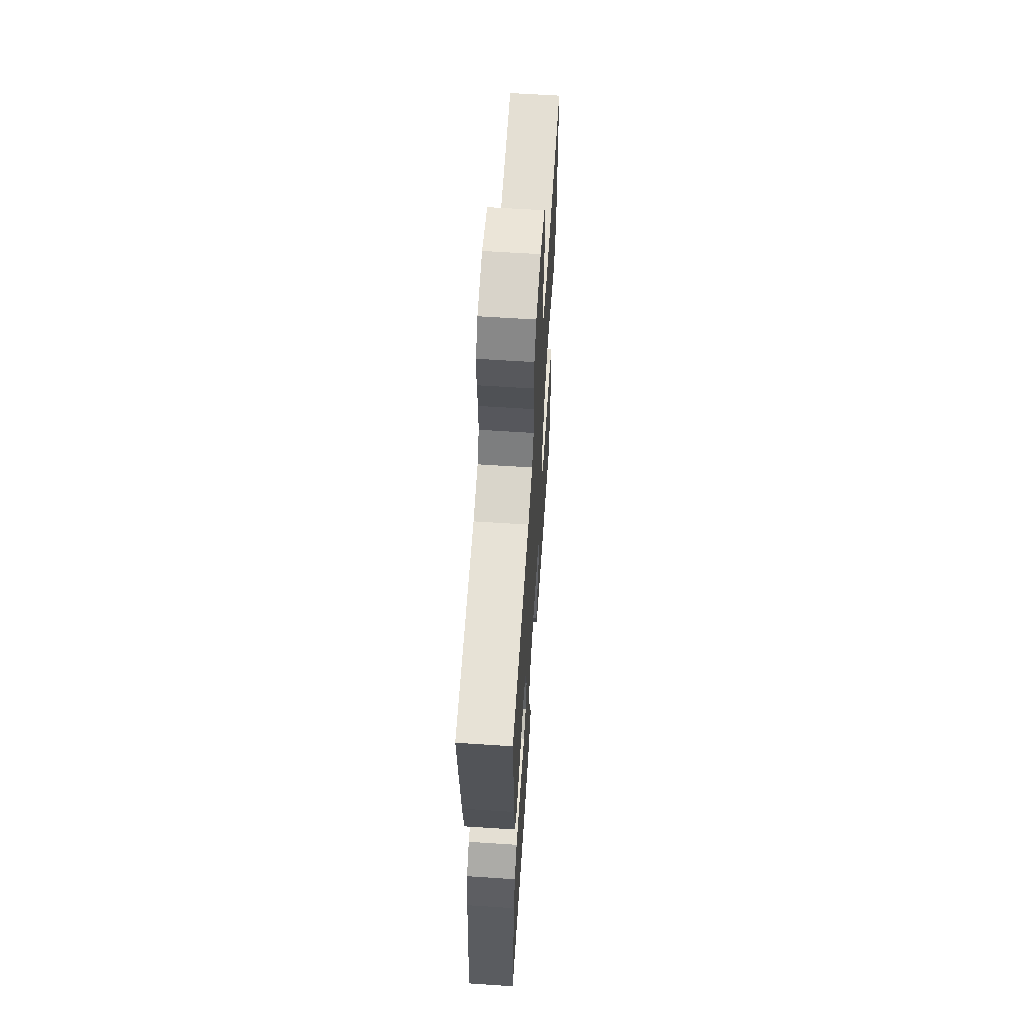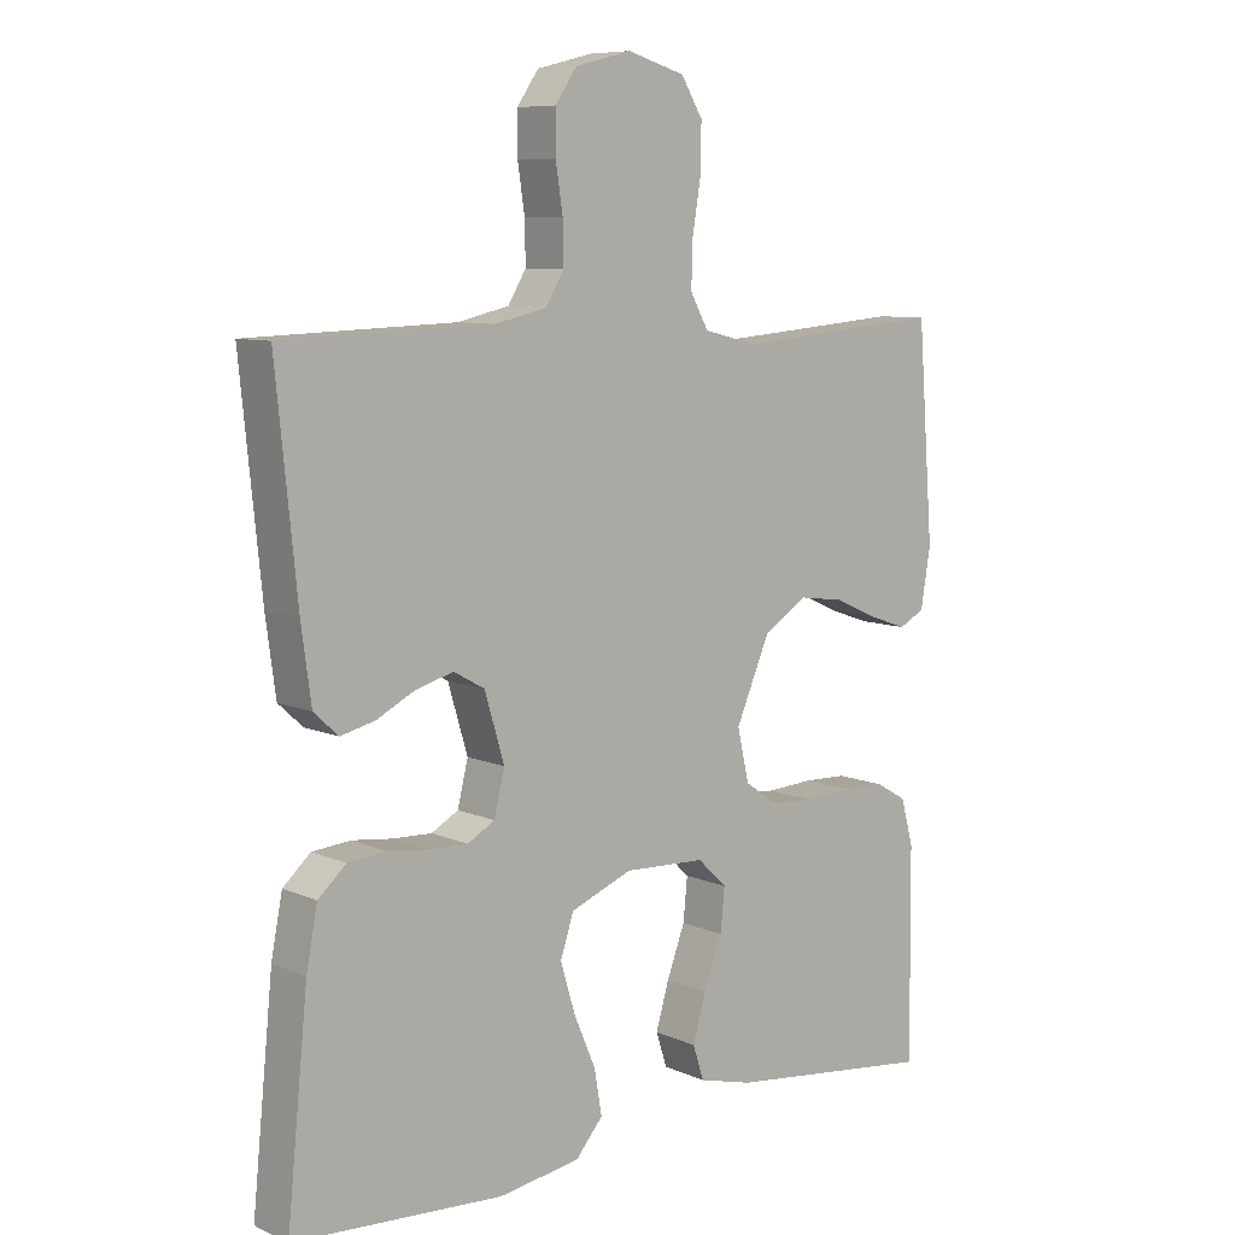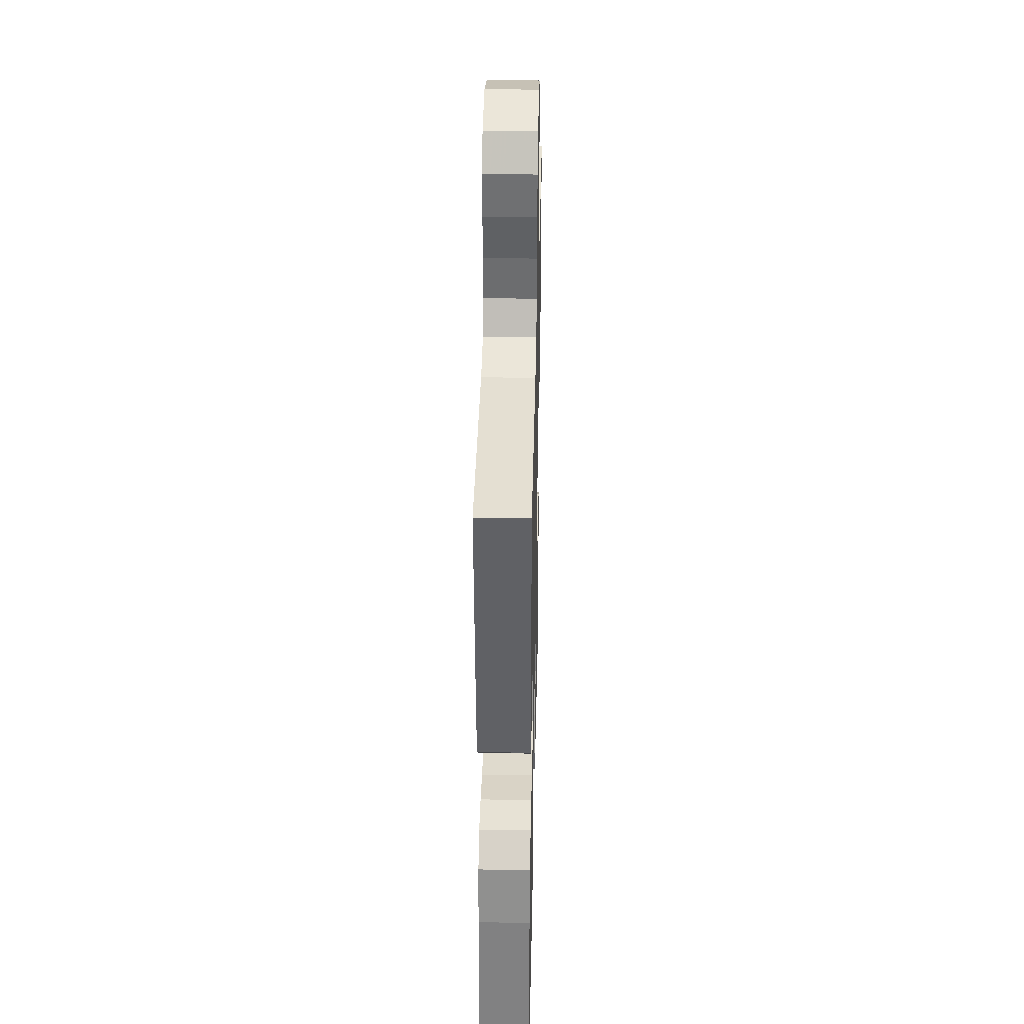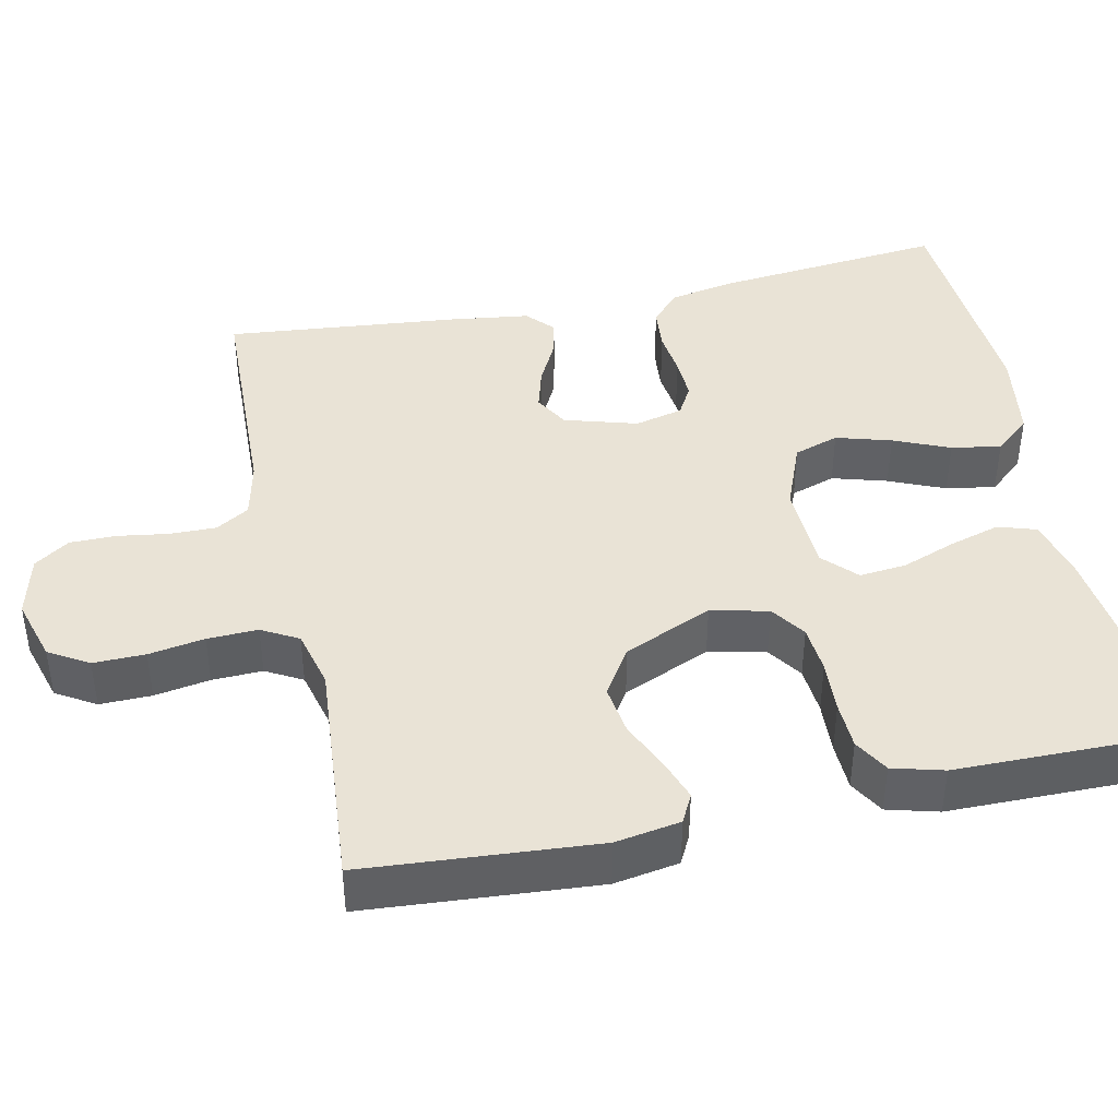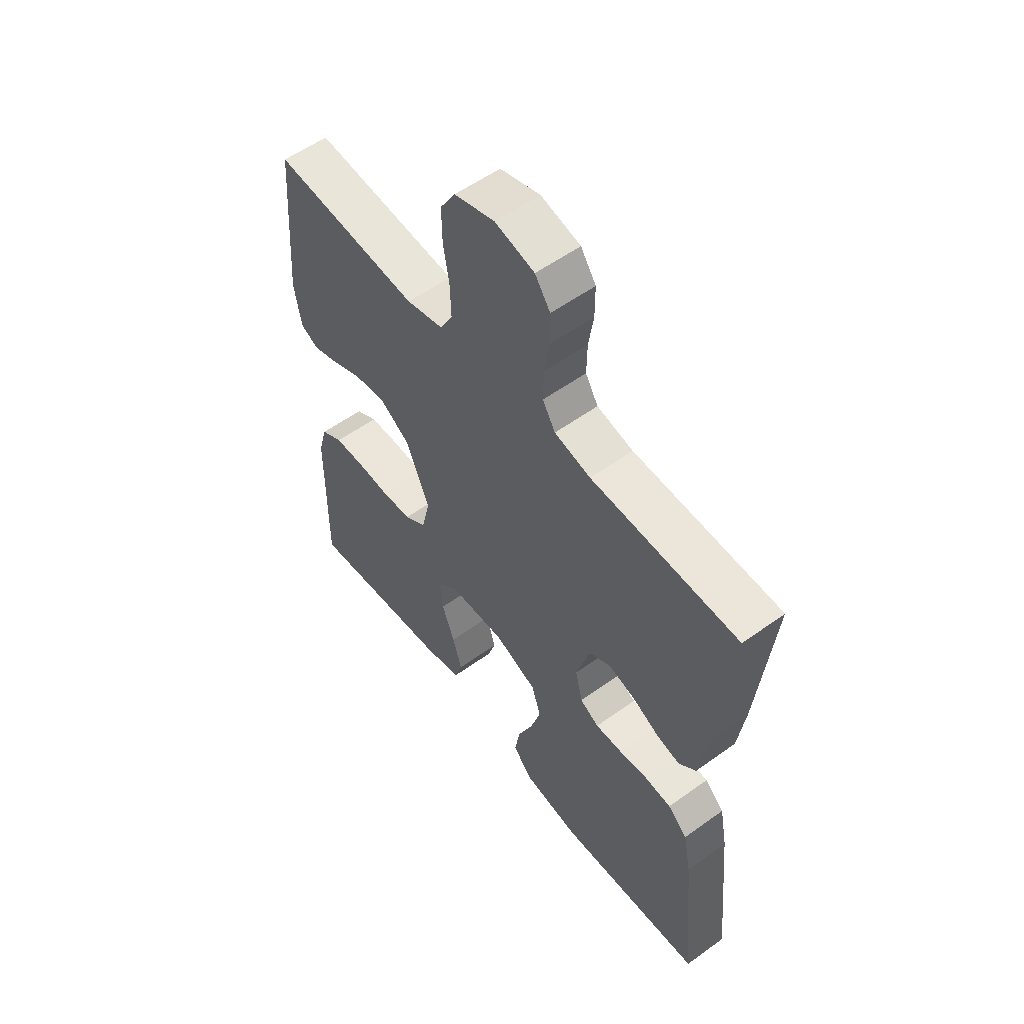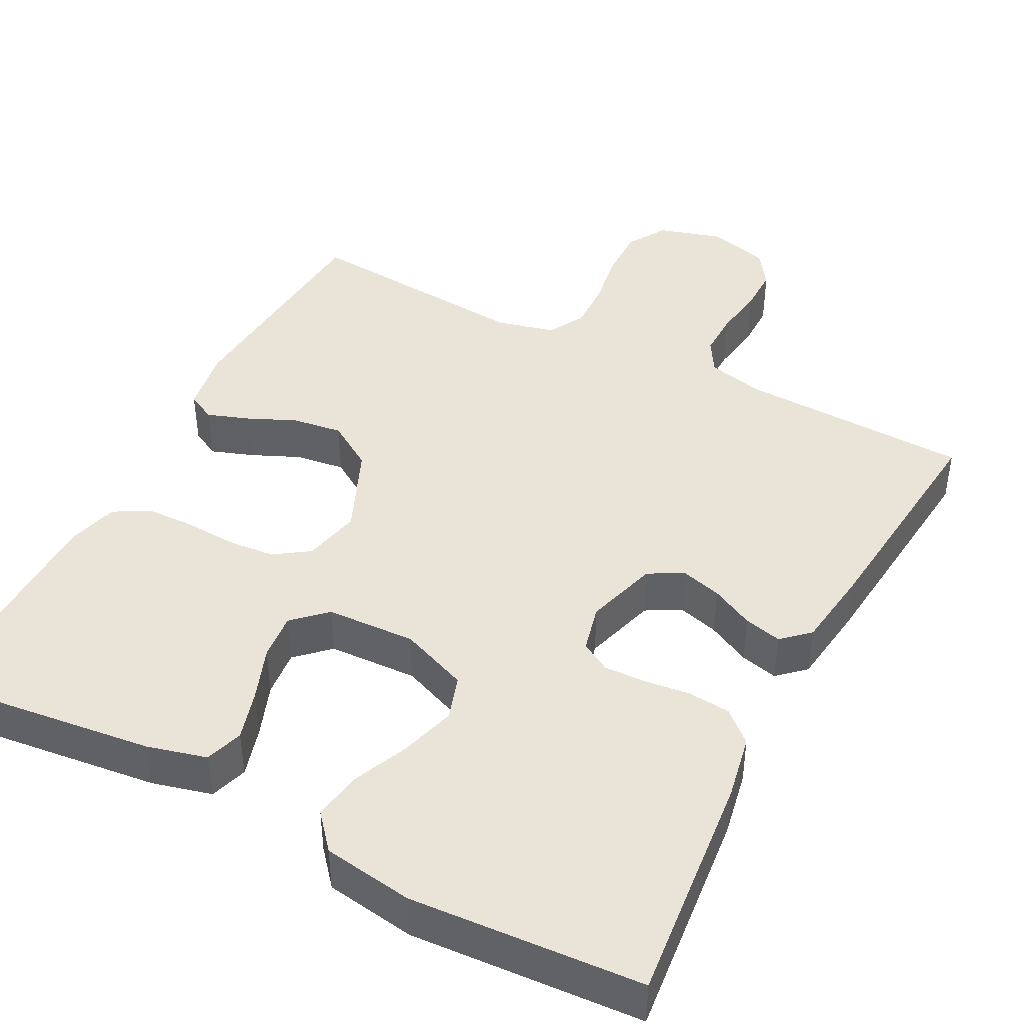
<metadata>
{"format":"obj","ext":"obj","renderer":"f3d","projection":"perspective","resolution":1024,"background":"white","views":[{"elev":61.5,"azim":-86.2,"up":"+Z"},{"elev":8.5,"azim":-40.5,"up":"+Z"},{"elev":35.0,"azim":-88.7,"up":"+Z"},{"elev":42.0,"azim":77.8,"up":"+Y"},{"elev":56.0,"azim":-127.1,"up":"+Z"},{"elev":43.3,"azim":-152.5,"up":"+Y"}]}
</metadata>
<code>
v 0.5 0.07 0.5
v 0.523 0.07 0.2
v 0.509 0.07 0.116
v 0.472 0.07 0.097
v 0.418 0.07 0.116
v 0.355 0.07 0.144
v 0.29 0.07 0.153
v 0.229 0.07 0.114
v 0.18 0.07 0
v 0.197 0.07 -0.074
v 0.242 0.07 -0.105
v 0.304 0.07 -0.11
v 0.372 0.07 -0.106
v 0.434 0.07 -0.108
v 0.479 0.07 -0.134
v 0.497 0.07 -0.2
v 0.5 0.07 -0.5
v 0.2 0.07 -0.465
v 0.123 0.07 -0.445
v 0.107 0.07 -0.396
v 0.126 0.07 -0.331
v 0.152 0.07 -0.261
v 0.158 0.07 -0.2
v 0.116 0.07 -0.16
v 0 0.07 -0.155
v -0.088 0.07 -0.19
v -0.107 0.07 -0.248
v -0.086 0.07 -0.319
v -0.055 0.07 -0.391
v -0.044 0.07 -0.455
v -0.083 0.07 -0.501
v -0.2 0.07 -0.519
v -0.5 0.07 -0.5
v -0.47 0.07 -0.2
v -0.454 0.07 -0.116
v -0.414 0.07 -0.08
v -0.359 0.07 -0.075
v -0.3 0.07 -0.082
v -0.245 0.07 -0.084
v -0.206 0.07 -0.062
v -0.191 0.07 0
v -0.219 0.07 0.094
v -0.263 0.07 0.119
v -0.317 0.07 0.104
v -0.372 0.07 0.076
v -0.421 0.07 0.064
v -0.456 0.07 0.096
v -0.47 0.07 0.2
v -0.5 0.07 0.5
v -0.2 0.07 0.51
v -0.126 0.07 0.527
v -0.1 0.07 0.57
v -0.101 0.07 0.63
v -0.111 0.07 0.695
v -0.111 0.07 0.755
v -0.08 0.07 0.8
v 0 0.07 0.82
v 0.082 0.07 0.796
v 0.113 0.07 0.745
v 0.112 0.07 0.678
v 0.1 0.07 0.606
v 0.098 0.07 0.541
v 0.124 0.07 0.494
v 0.2 0.07 0.475
v 0.5 0 0.5
v 0.523 0 0.2
v 0.509 0 0.116
v 0.472 0 0.097
v 0.418 0 0.116
v 0.355 0 0.144
v 0.29 0 0.153
v 0.229 0 0.114
v 0.18 0 0
v 0.197 0 -0.074
v 0.242 0 -0.105
v 0.304 0 -0.11
v 0.372 0 -0.106
v 0.434 0 -0.108
v 0.479 0 -0.134
v 0.497 0 -0.2
v 0.5 0 -0.5
v 0.2 0 -0.465
v 0.123 0 -0.445
v 0.107 0 -0.396
v 0.126 0 -0.331
v 0.152 0 -0.261
v 0.158 0 -0.2
v 0.116 0 -0.16
v 0 0 -0.155
v -0.088 0 -0.19
v -0.107 0 -0.248
v -0.086 0 -0.319
v -0.055 0 -0.391
v -0.044 0 -0.455
v -0.083 0 -0.501
v -0.2 0 -0.519
v -0.5 0 -0.5
v -0.47 0 -0.2
v -0.454 0 -0.116
v -0.414 0 -0.08
v -0.359 0 -0.075
v -0.3 0 -0.082
v -0.245 0 -0.084
v -0.206 0 -0.062
v -0.191 0 0
v -0.219 0 0.094
v -0.263 0 0.119
v -0.317 0 0.104
v -0.372 0 0.076
v -0.421 0 0.064
v -0.456 0 0.096
v -0.47 0 0.2
v -0.5 0 0.5
v -0.2 0 0.51
v -0.126 0 0.527
v -0.1 0 0.57
v -0.101 0 0.63
v -0.111 0 0.695
v -0.111 0 0.755
v -0.08 0 0.8
v 0 0 0.82
v 0.082 0 0.796
v 0.113 0 0.745
v 0.112 0 0.678
v 0.1 0 0.606
v 0.098 0 0.541
v 0.124 0 0.494
v 0.2 0 0.475
f 59 60 61
f 58 59 61
f 57 58 61
f 56 57 61
f 55 56 61
f 54 55 61
f 53 54 61
f 52 53 61 62
f 51 52 62 63
f 48 49 50
f 47 48 50
f 46 47 50
f 45 46 50
f 44 45 50
f 51 63 64
f 50 51 64
f 44 50 64
f 43 44 64
f 36 37 38
f 35 36 38
f 34 35 38
f 33 34 38
f 32 33 38
f 31 32 38
f 30 31 38
f 29 30 38
f 28 29 38
f 27 28 38 39
f 26 27 39 40
f 20 21 22
f 19 20 22
f 18 19 22
f 17 18 22
f 16 17 22
f 15 16 22
f 14 15 22
f 13 14 22
f 12 13 22
f 11 12 22 23
f 10 11 23 24
f 4 5 6
f 3 4 6
f 2 3 6
f 1 2 6
f 64 1 6
f 64 6 7
f 64 7 8
f 43 64 8
f 42 43 8
f 41 42 8 9
f 41 9 10
f 40 41 10
f 26 40 10
f 25 26 10
f 10 24 25
f 125 124 123
f 125 123 122
f 125 122 121
f 125 121 120
f 125 120 119
f 125 119 118
f 125 118 117
f 126 125 117 116
f 127 126 116 115
f 114 113 112
f 114 112 111
f 114 111 110
f 114 110 109
f 114 109 108
f 128 127 115
f 128 115 114
f 128 114 108
f 128 108 107
f 102 101 100
f 102 100 99
f 102 99 98
f 102 98 97
f 102 97 96
f 102 96 95
f 102 95 94
f 102 94 93
f 102 93 92
f 103 102 92 91
f 104 103 91 90
f 86 85 84
f 86 84 83
f 86 83 82
f 86 82 81
f 86 81 80
f 86 80 79
f 86 79 78
f 86 78 77
f 86 77 76
f 87 86 76 75
f 88 87 75 74
f 70 69 68
f 70 68 67
f 70 67 66
f 70 66 65
f 70 65 128
f 71 70 128
f 72 71 128
f 72 128 107
f 72 107 106
f 73 72 106 105
f 74 73 105
f 74 105 104
f 74 104 90
f 74 90 89
f 89 88 74
f 1 65 66 2
f 2 66 67 3
f 3 67 68 4
f 4 68 69 5
f 5 69 70 6
f 6 70 71 7
f 7 71 72 8
f 8 72 73 9
f 9 73 74 10
f 10 74 75 11
f 11 75 76 12
f 12 76 77 13
f 13 77 78 14
f 14 78 79 15
f 15 79 80 16
f 16 80 81 17
f 17 81 82 18
f 18 82 83 19
f 19 83 84 20
f 20 84 85 21
f 21 85 86 22
f 22 86 87 23
f 23 87 88 24
f 24 88 89 25
f 25 89 90 26
f 26 90 91 27
f 27 91 92 28
f 28 92 93 29
f 29 93 94 30
f 30 94 95 31
f 31 95 96 32
f 32 96 97 33
f 33 97 98 34
f 34 98 99 35
f 35 99 100 36
f 36 100 101 37
f 37 101 102 38
f 38 102 103 39
f 39 103 104 40
f 40 104 105 41
f 41 105 106 42
f 42 106 107 43
f 43 107 108 44
f 44 108 109 45
f 45 109 110 46
f 46 110 111 47
f 47 111 112 48
f 48 112 113 49
f 49 113 114 50
f 50 114 115 51
f 51 115 116 52
f 52 116 117 53
f 53 117 118 54
f 54 118 119 55
f 55 119 120 56
f 56 120 121 57
f 57 121 122 58
f 58 122 123 59
f 59 123 124 60
f 60 124 125 61
f 61 125 126 62
f 62 126 127 63
f 63 127 128 64
f 64 128 65 1

</code>
